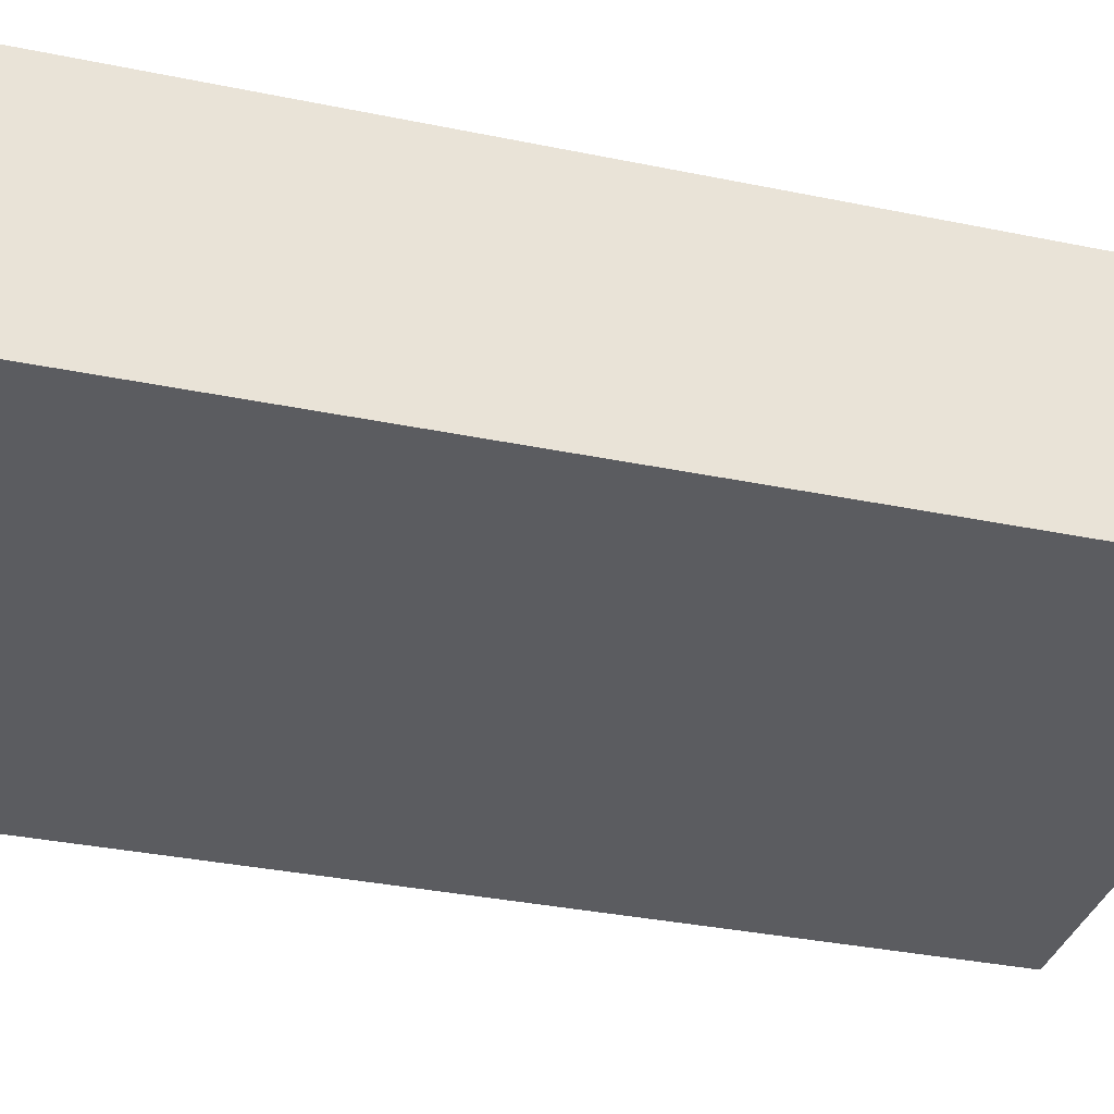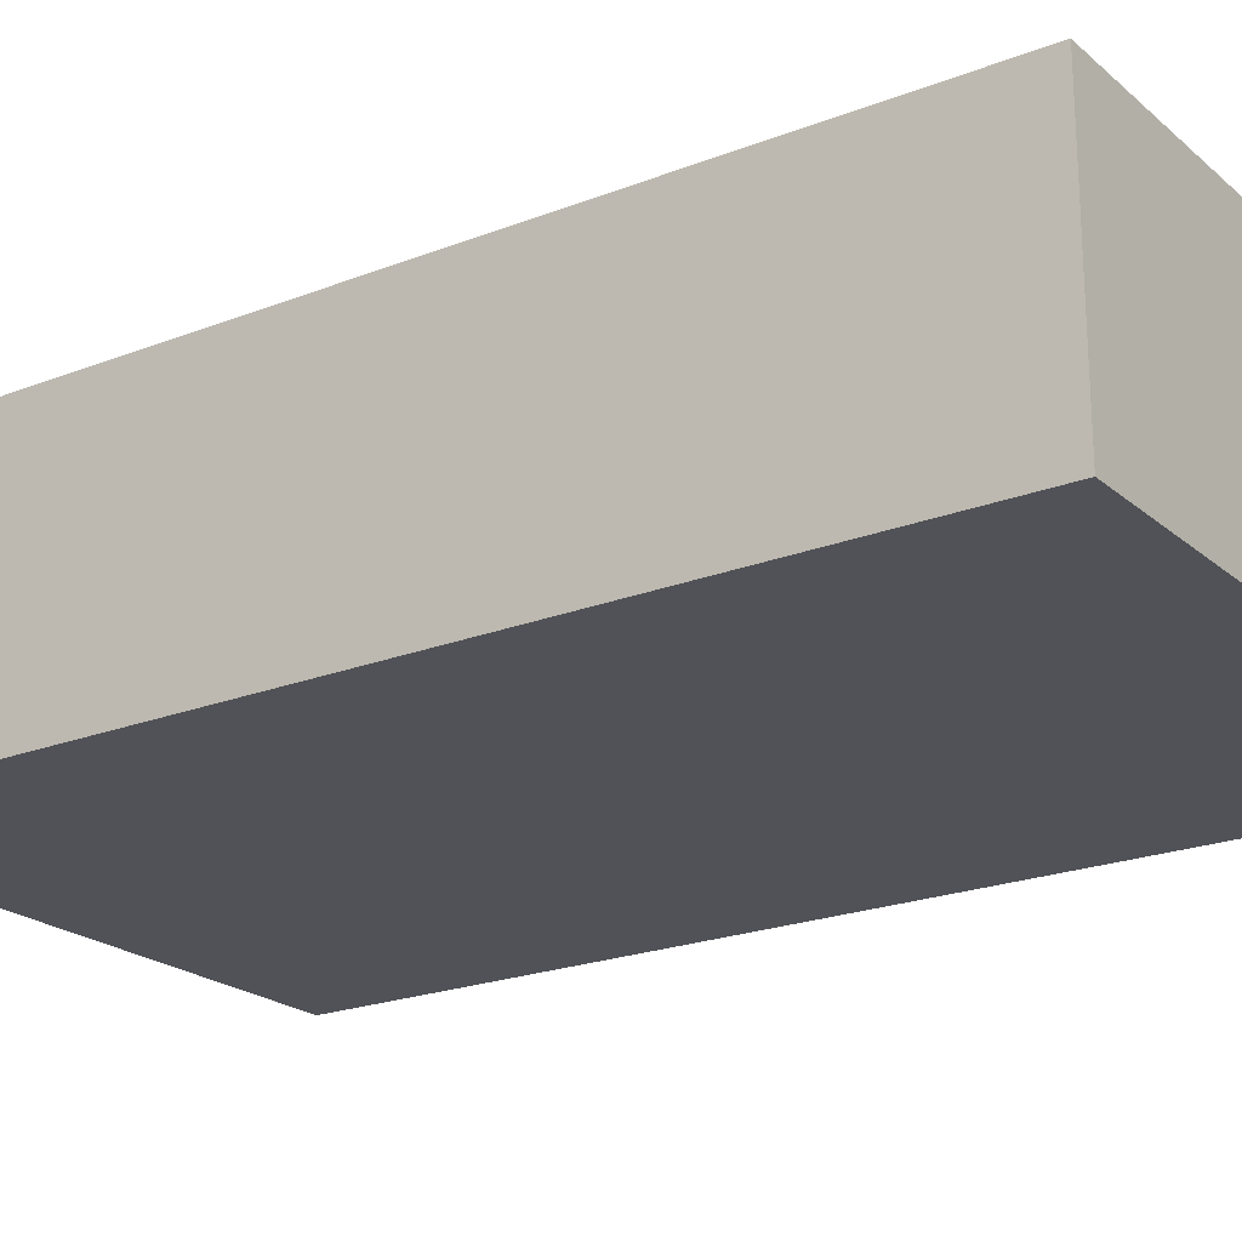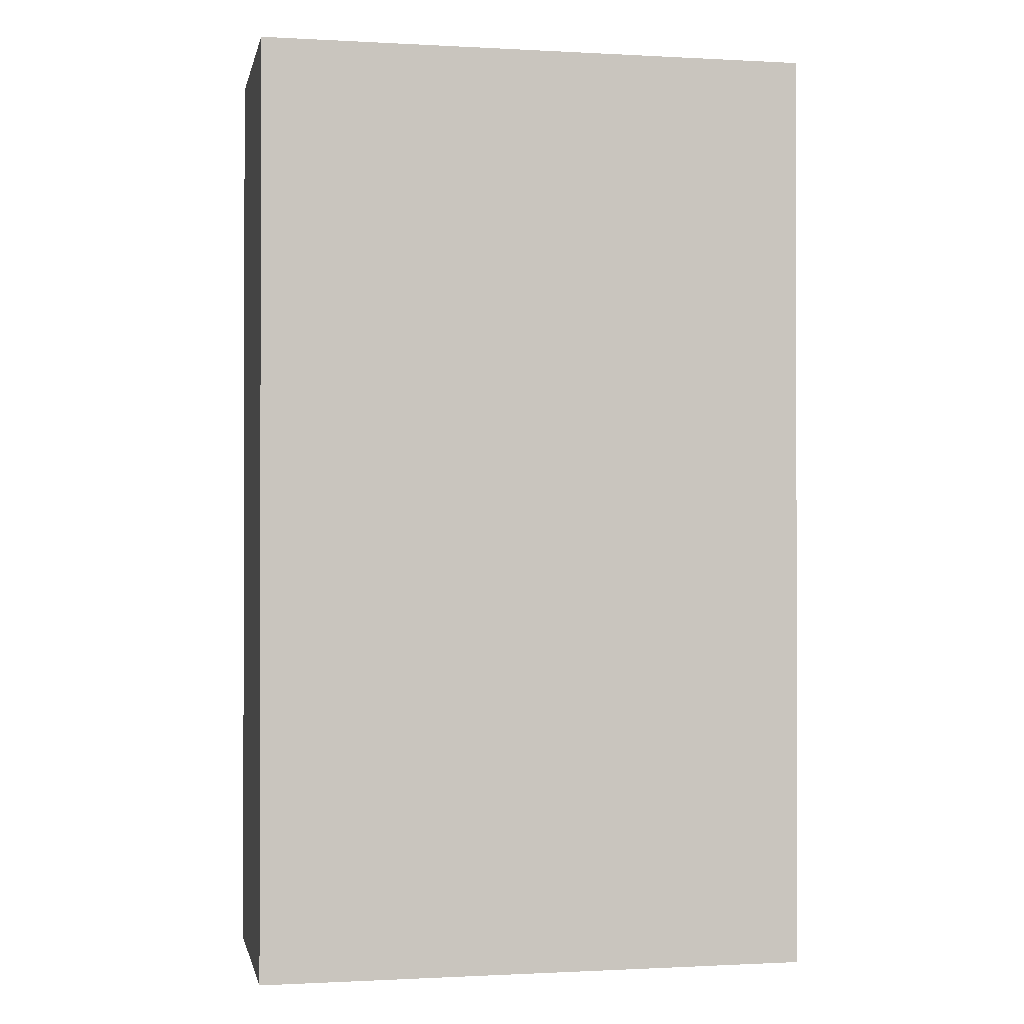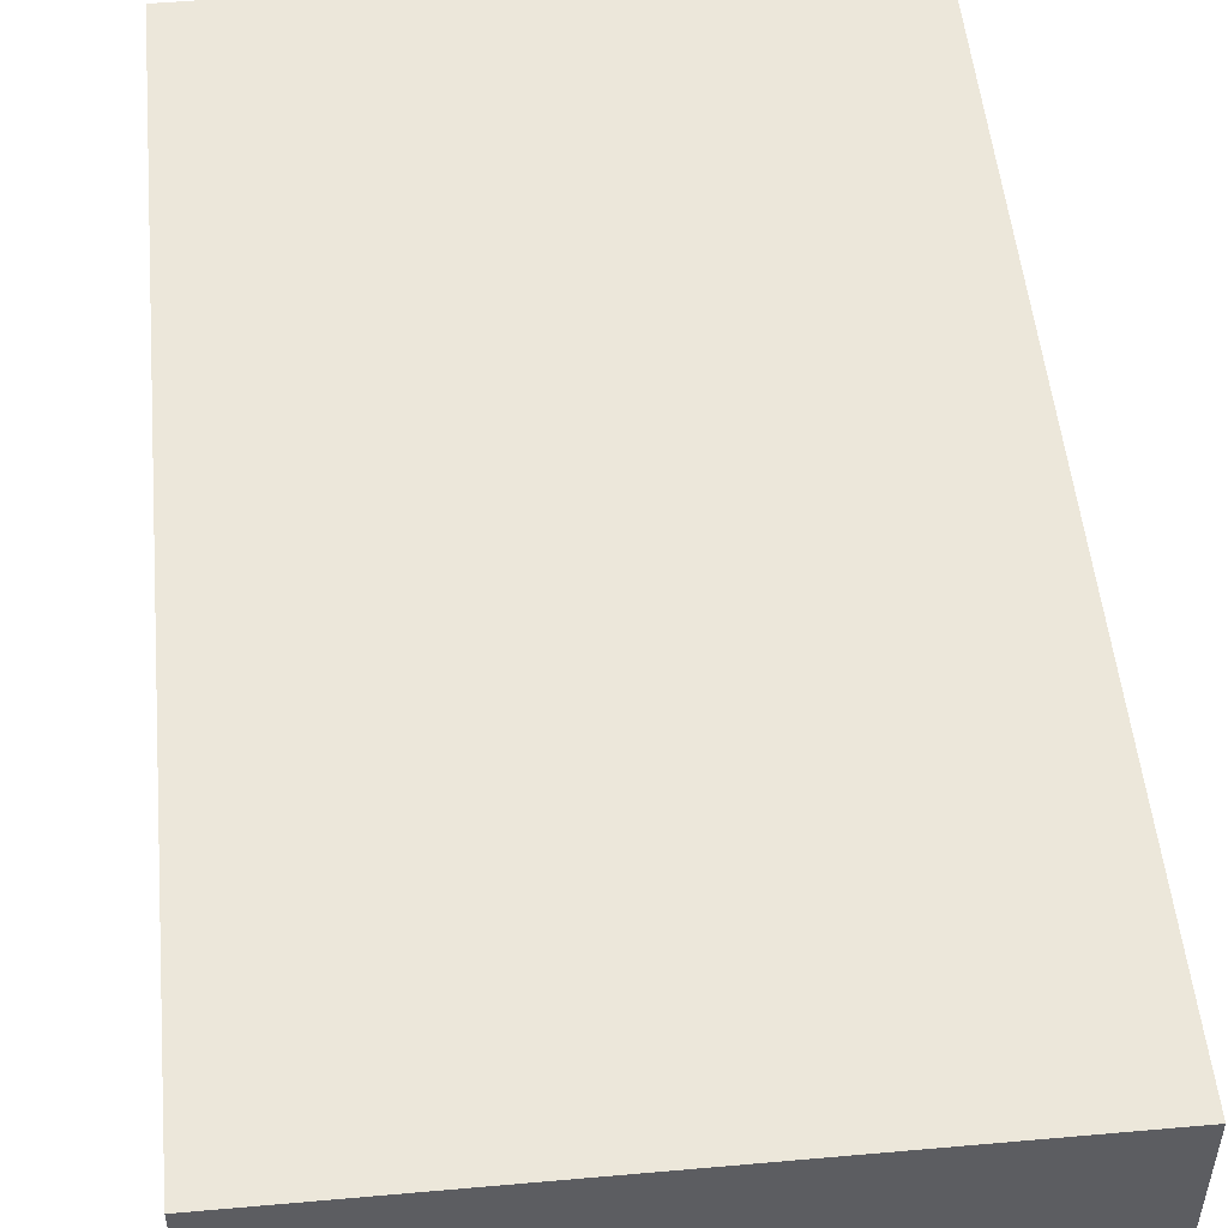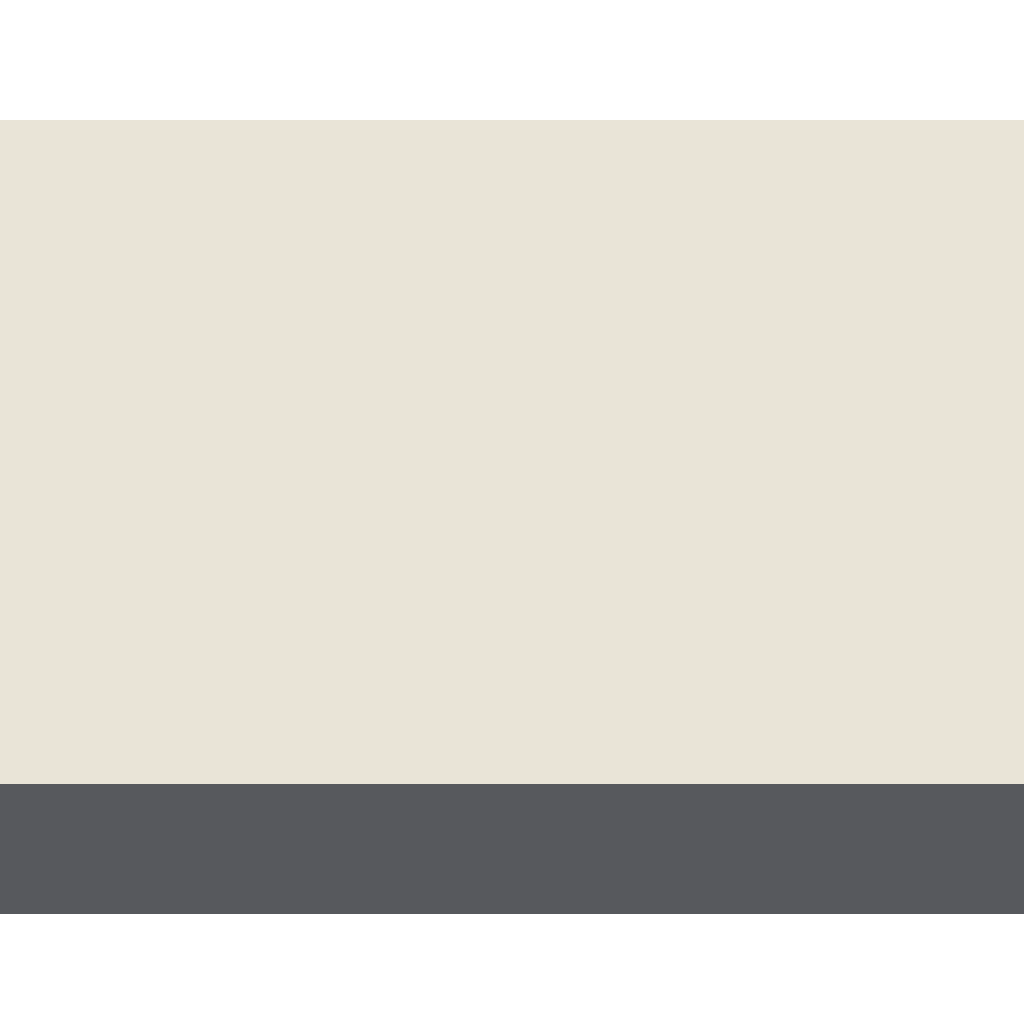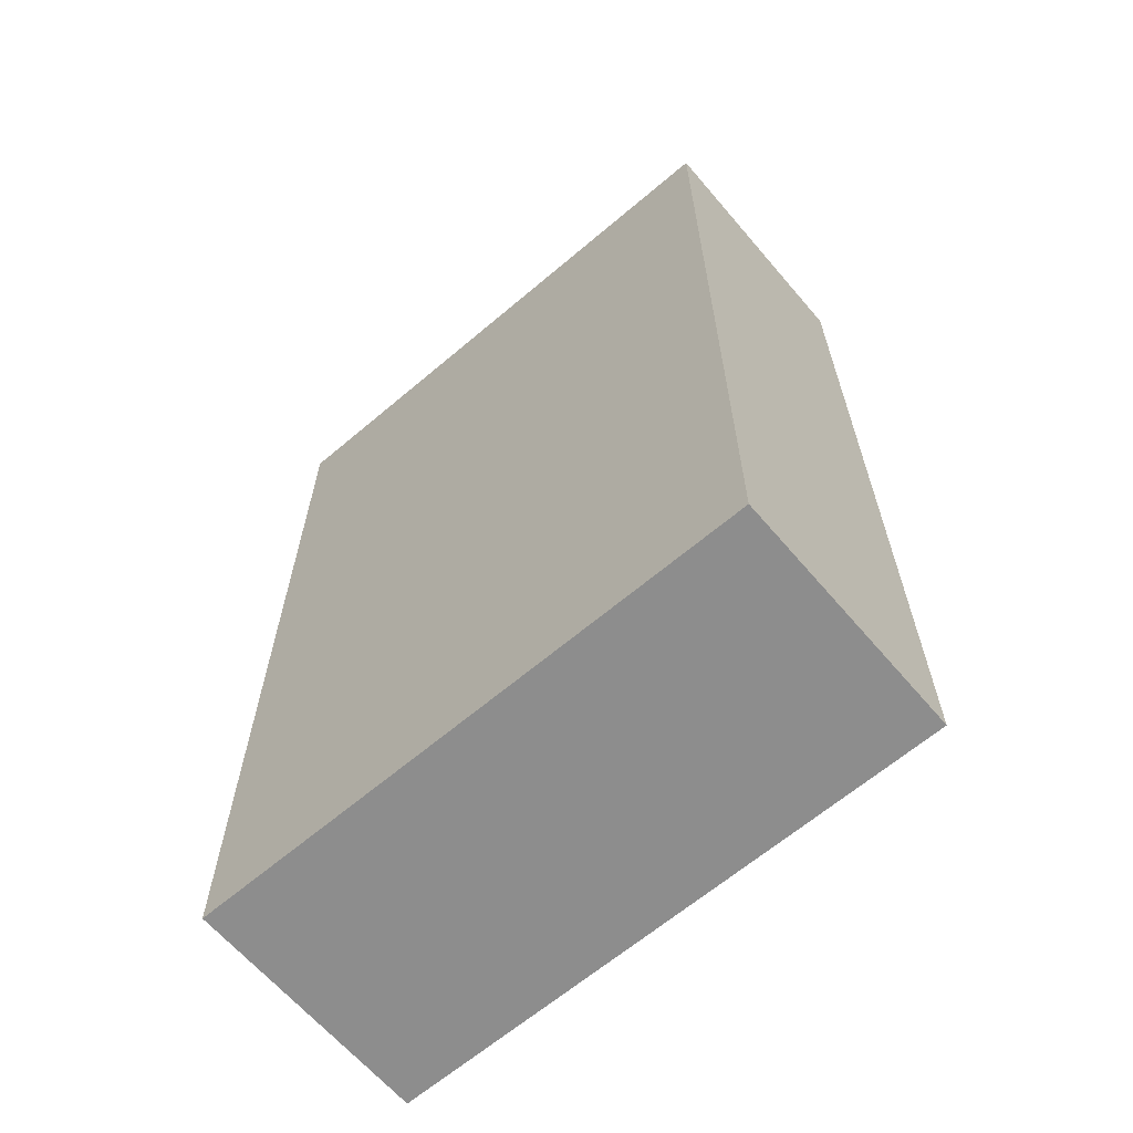
<metadata>
{"format":"obj","ext":"obj","renderer":"f3d","projection":"perspective","resolution":1024,"background":"white","views":[{"elev":-34.6,"azim":74.6,"up":"+Y"},{"elev":-21.6,"azim":124.6,"up":"+Y"},{"elev":-0.8,"azim":168.6,"up":"+Z"},{"elev":51.4,"azim":174.5,"up":"+Y"},{"elev":60.9,"azim":-90.0,"up":"+Y"},{"elev":-64.6,"azim":-139.5,"up":"+Z"}]}
</metadata>
<code>
v  -3.146 0 36.15
v  -3.146 0 -22.55
v  31.69 0 -22.55
v  31.69 0 36.15
v  -3.146 15.21 36.15
v  31.69 15.21 36.15
v  31.69 15.21 -22.55
v  -3.146 15.21 -22.55
g Box001
f 1 2 3 4
f 5 6 7 8
f 1 4 6 5
f 4 3 7 6
f 3 2 8 7
f 2 1 5 8

</code>
